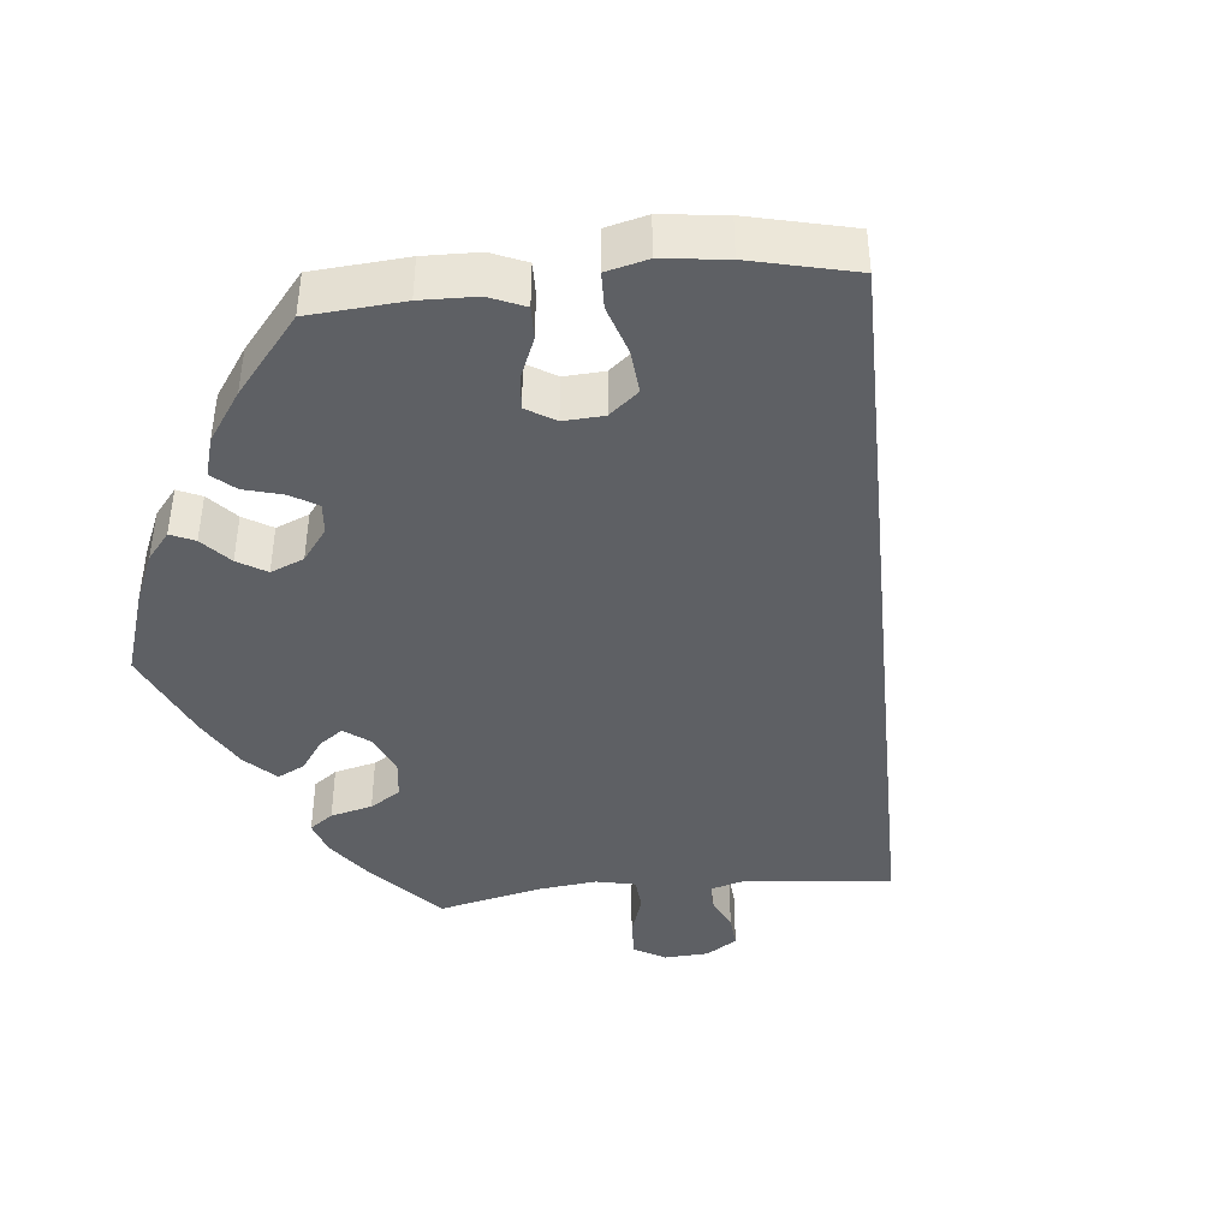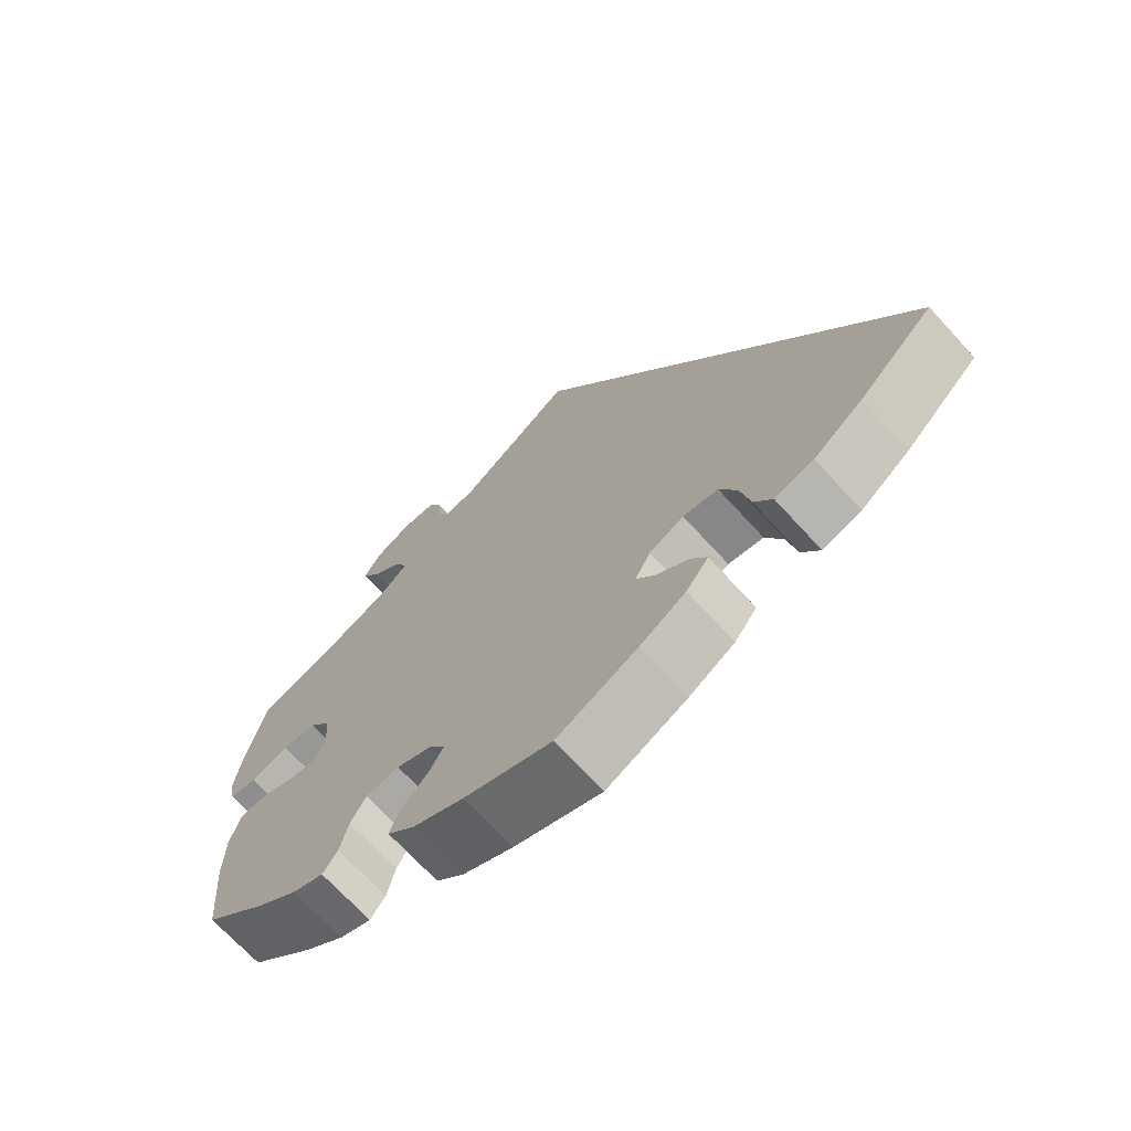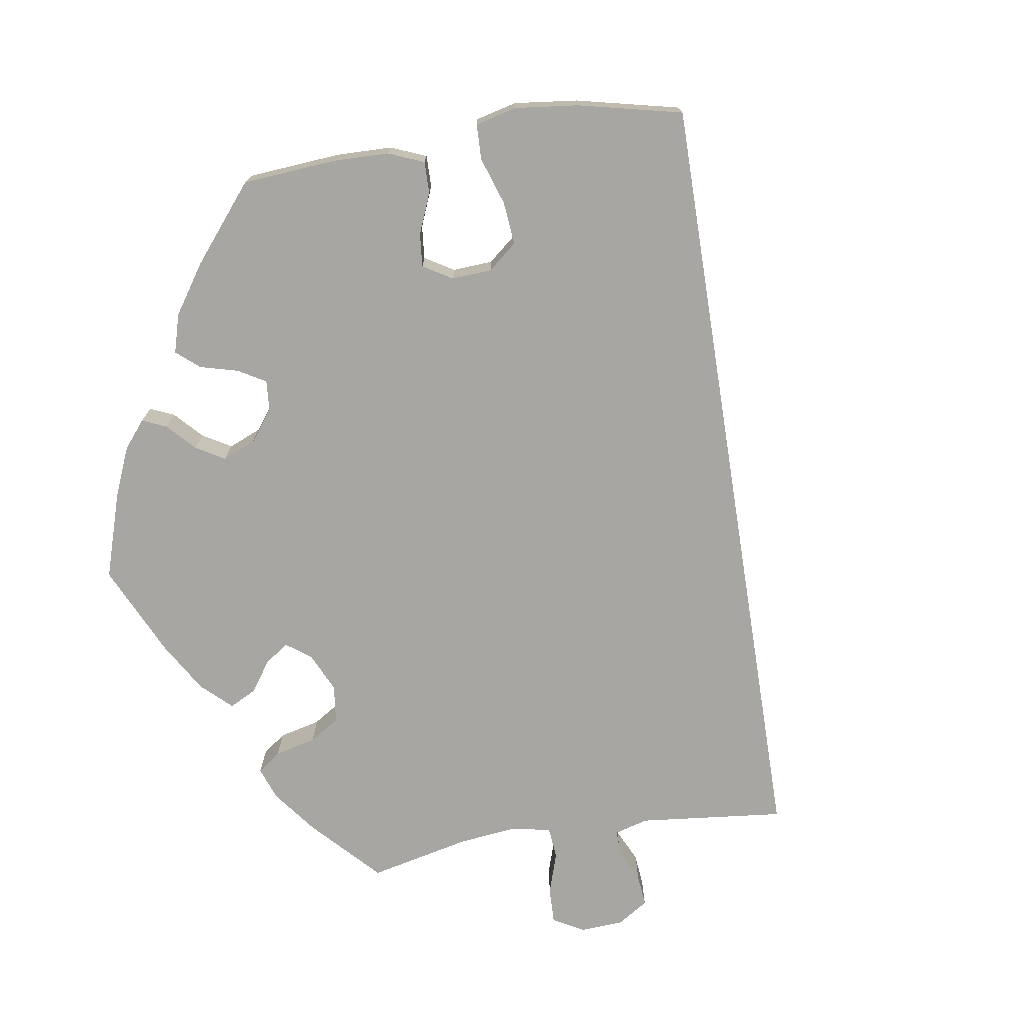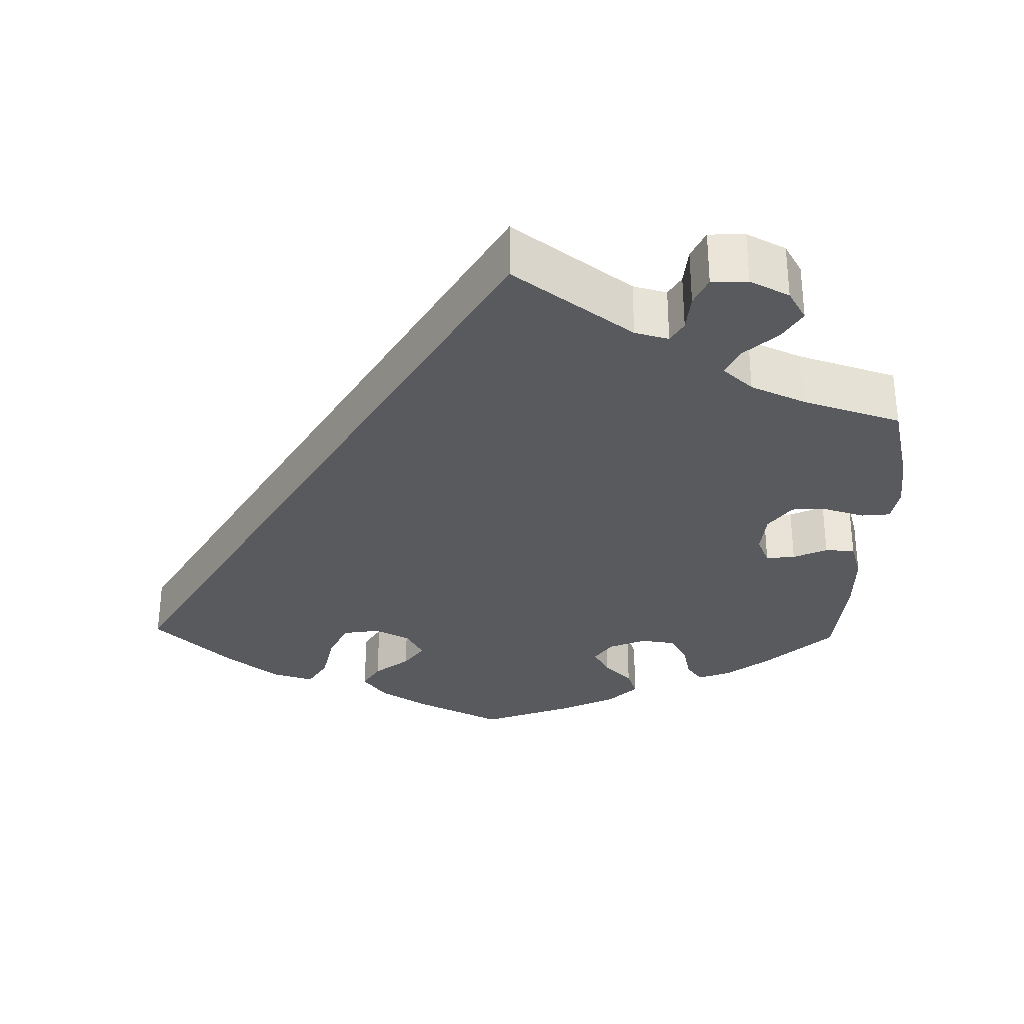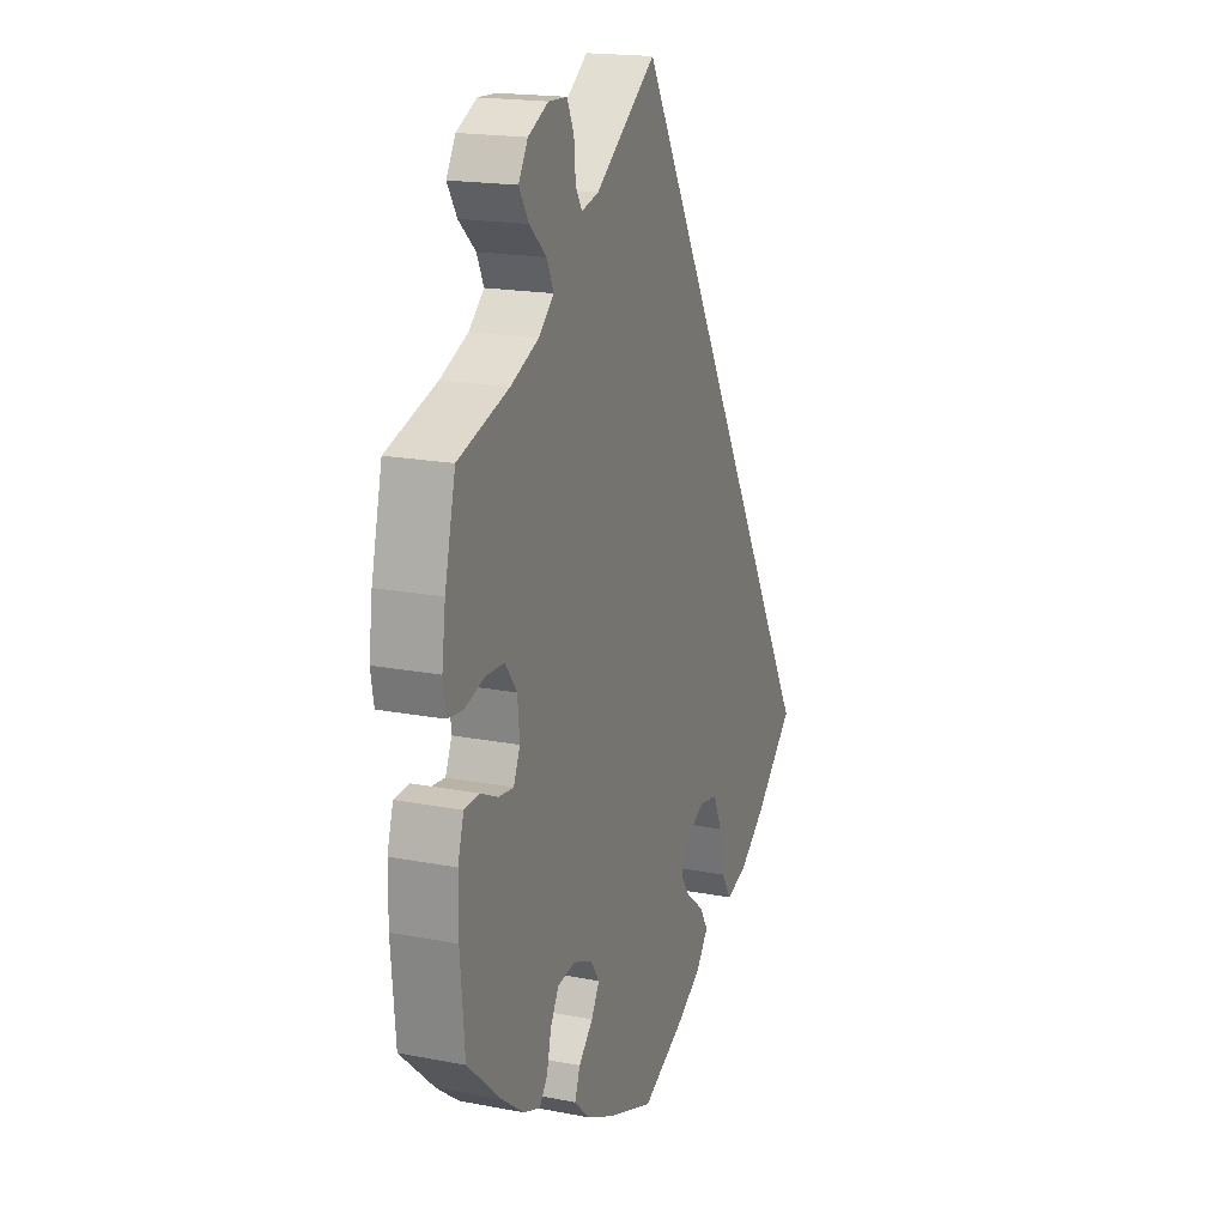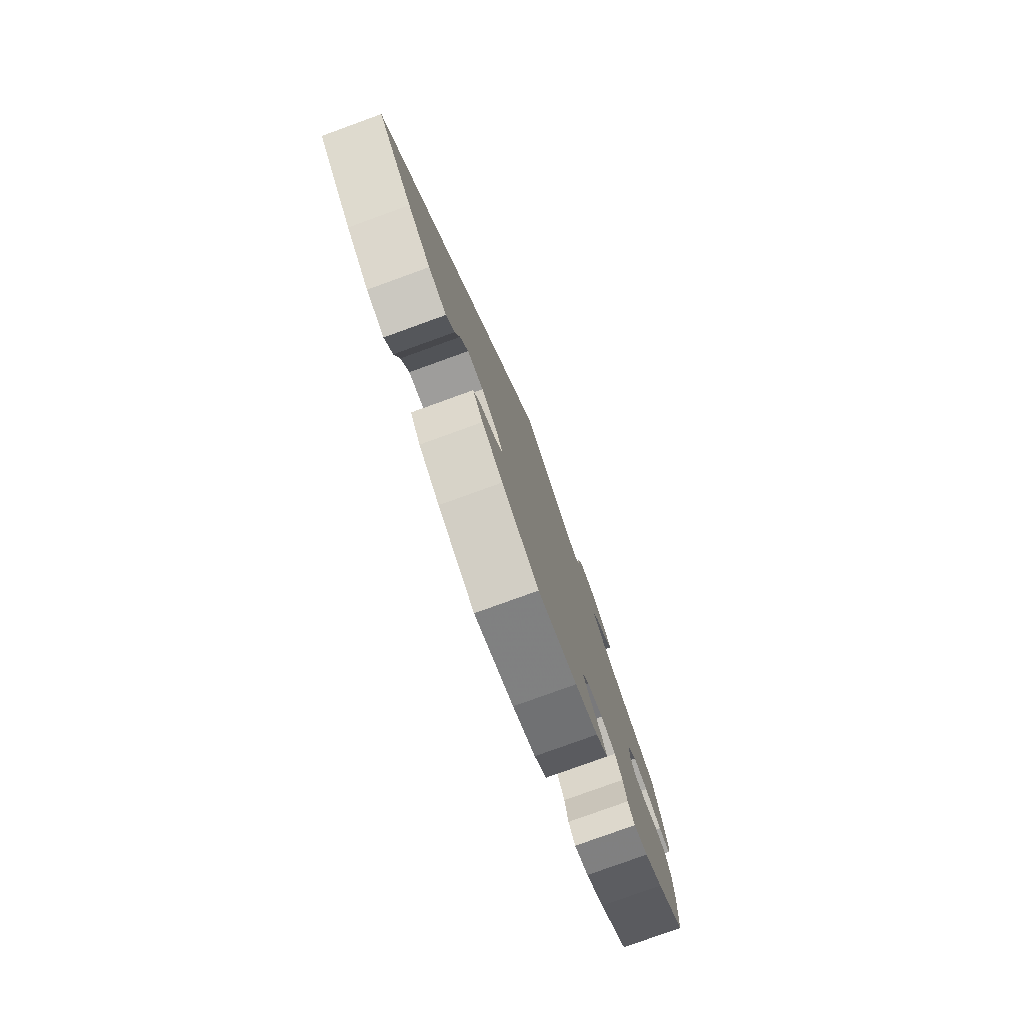
<metadata>
{"format":"obj","ext":"obj","renderer":"f3d","projection":"perspective","resolution":1024,"background":"white","views":[{"elev":-43.0,"azim":-144.4,"up":"+Y"},{"elev":-70.0,"azim":-137.5,"up":"+Z"},{"elev":-74.2,"azim":-141.0,"up":"+Y"},{"elev":-31.7,"azim":-1.5,"up":"+Y"},{"elev":18.3,"azim":110.5,"up":"+Z"},{"elev":-79.3,"azim":-70.1,"up":"+Z"}]}
</metadata>
<code>
v 0 0.07 0.578
v 0.152 0.07 0.468
v 0.195 0.07 0.457
v 0.211 0.07 0.484
v 0.215 0.07 0.532
v 0.232 0.07 0.569
v 0.278 0.07 0.571
v 0.328 0.07 0.546
v 0.351 0.07 0.507
v 0.327 0.07 0.468
v 0.285 0.07 0.43
v 0.268 0.07 0.393
v 0.306 0.07 0.359
v 0.375 0.07 0.329
v 0.501 0.07 0.29
v 0.528 0.07 0.177
v 0.537 0.07 0.108
v 0.529 0.07 0.064
v 0.493 0.07 0.06
v 0.441 0.07 0.075
v 0.396 0.07 0.073
v 0.367 0.07 0.034
v 0.362 0.07 -0.02
v 0.378 0.07 -0.057
v 0.415 0.07 -0.053
v 0.458 0.07 -0.033
v 0.496 0.07 -0.035
v 0.511 0.07 -0.085
v 0.512 0.07 -0.16
v 0.501 0.07 -0.288
v 0.416 0.07 -0.366
v 0.362 0.07 -0.407
v 0.32 0.07 -0.423
v 0.3 0.07 -0.396
v 0.289 0.07 -0.349
v 0.268 0.07 -0.312
v 0.223 0.07 -0.306
v 0.176 0.07 -0.326
v 0.154 0.07 -0.358
v 0.174 0.07 -0.393
v 0.21 0.07 -0.429
v 0.223 0.07 -0.465
v 0.186 0.07 -0.501
v 0.118 0.07 -0.534
v 0.001 0.07 -0.578
v -0.108 0.07 -0.526
v -0.169 0.07 -0.489
v -0.199 0.07 -0.45
v -0.178 0.07 -0.415
v -0.134 0.07 -0.381
v -0.109 0.07 -0.346
v -0.13 0.07 -0.308
v -0.176 0.07 -0.285
v -0.223 0.07 -0.293
v -0.246 0.07 -0.343
v -0.259 0.07 -0.406
v -0.283 0.07 -0.445
v -0.335 0.07 -0.43
v -0.401 0.07 -0.381
v -0.501 0.07 -0.288
v 0 0 0.578
v 0.152 0 0.468
v 0.195 0 0.457
v 0.211 0 0.484
v 0.215 0 0.532
v 0.232 0 0.569
v 0.278 0 0.571
v 0.328 0 0.546
v 0.351 0 0.507
v 0.327 0 0.468
v 0.285 0 0.43
v 0.268 0 0.393
v 0.306 0 0.359
v 0.375 0 0.329
v 0.501 0 0.29
v 0.528 0 0.177
v 0.537 0 0.108
v 0.529 0 0.064
v 0.493 0 0.06
v 0.441 0 0.075
v 0.396 0 0.073
v 0.367 0 0.034
v 0.362 0 -0.02
v 0.378 0 -0.057
v 0.415 0 -0.053
v 0.458 0 -0.033
v 0.496 0 -0.035
v 0.511 0 -0.085
v 0.512 0 -0.16
v 0.501 0 -0.288
v 0.416 0 -0.366
v 0.362 0 -0.407
v 0.32 0 -0.423
v 0.3 0 -0.396
v 0.289 0 -0.349
v 0.268 0 -0.312
v 0.223 0 -0.306
v 0.176 0 -0.326
v 0.154 0 -0.358
v 0.174 0 -0.393
v 0.21 0 -0.429
v 0.223 0 -0.465
v 0.186 0 -0.501
v 0.118 0 -0.534
v 0.001 0 -0.578
v -0.108 0 -0.526
v -0.169 0 -0.489
v -0.199 0 -0.45
v -0.178 0 -0.415
v -0.134 0 -0.381
v -0.109 0 -0.346
v -0.13 0 -0.308
v -0.176 0 -0.285
v -0.223 0 -0.293
v -0.246 0 -0.343
v -0.259 0 -0.406
v -0.283 0 -0.445
v -0.335 0 -0.43
v -0.401 0 -0.381
v -0.501 0 -0.288
f 59 60 1 2
f 58 59 2 3
f 55 56 57 58
f 54 55 58
f 54 58 3
f 53 54 3 4
f 52 53 4
f 51 52 4
f 47 48 49 50
f 47 50 51
f 46 47 51
f 45 46 51 4
f 40 41 42 43
f 39 40 43 44
f 32 33 34 35
f 32 35 36
f 31 32 36
f 30 31 36
f 29 30 36 37
f 25 26 27 28
f 24 25 28 29
f 17 18 19 20
f 17 20 21
f 14 15 16 17
f 13 14 17 21
f 12 13 21 22
f 8 9 10 11
f 8 11 12
f 7 8 12
f 4 5 6 7
f 4 7 12
f 39 44 45 4
f 24 29 37 38
f 23 24 38
f 22 23 38 39
f 4 12 22 39
f 62 61 120 119
f 63 62 119 118
f 118 117 116 115
f 118 115 114
f 63 118 114
f 64 63 114 113
f 64 113 112
f 64 112 111
f 110 109 108 107
f 111 110 107
f 111 107 106
f 64 111 106 105
f 103 102 101 100
f 104 103 100 99
f 95 94 93 92
f 96 95 92
f 96 92 91
f 96 91 90
f 97 96 90 89
f 88 87 86 85
f 89 88 85 84
f 80 79 78 77
f 81 80 77
f 77 76 75 74
f 81 77 74 73
f 82 81 73 72
f 71 70 69 68
f 72 71 68
f 72 68 67
f 67 66 65 64
f 72 67 64
f 64 105 104 99
f 98 97 89 84
f 98 84 83
f 99 98 83 82
f 99 82 72 64
f 1 61 62 2
f 2 62 63 3
f 3 63 64 4
f 4 64 65 5
f 5 65 66 6
f 6 66 67 7
f 7 67 68 8
f 8 68 69 9
f 9 69 70 10
f 10 70 71 11
f 11 71 72 12
f 12 72 73 13
f 13 73 74 14
f 14 74 75 15
f 15 75 76 16
f 16 76 77 17
f 17 77 78 18
f 18 78 79 19
f 19 79 80 20
f 20 80 81 21
f 21 81 82 22
f 22 82 83 23
f 23 83 84 24
f 24 84 85 25
f 25 85 86 26
f 26 86 87 27
f 27 87 88 28
f 28 88 89 29
f 29 89 90 30
f 30 90 91 31
f 31 91 92 32
f 32 92 93 33
f 33 93 94 34
f 34 94 95 35
f 35 95 96 36
f 36 96 97 37
f 37 97 98 38
f 38 98 99 39
f 39 99 100 40
f 40 100 101 41
f 41 101 102 42
f 42 102 103 43
f 43 103 104 44
f 44 104 105 45
f 45 105 106 46
f 46 106 107 47
f 47 107 108 48
f 48 108 109 49
f 49 109 110 50
f 50 110 111 51
f 51 111 112 52
f 52 112 113 53
f 53 113 114 54
f 54 114 115 55
f 55 115 116 56
f 56 116 117 57
f 57 117 118 58
f 58 118 119 59
f 59 119 120 60
f 60 120 61 1

</code>
